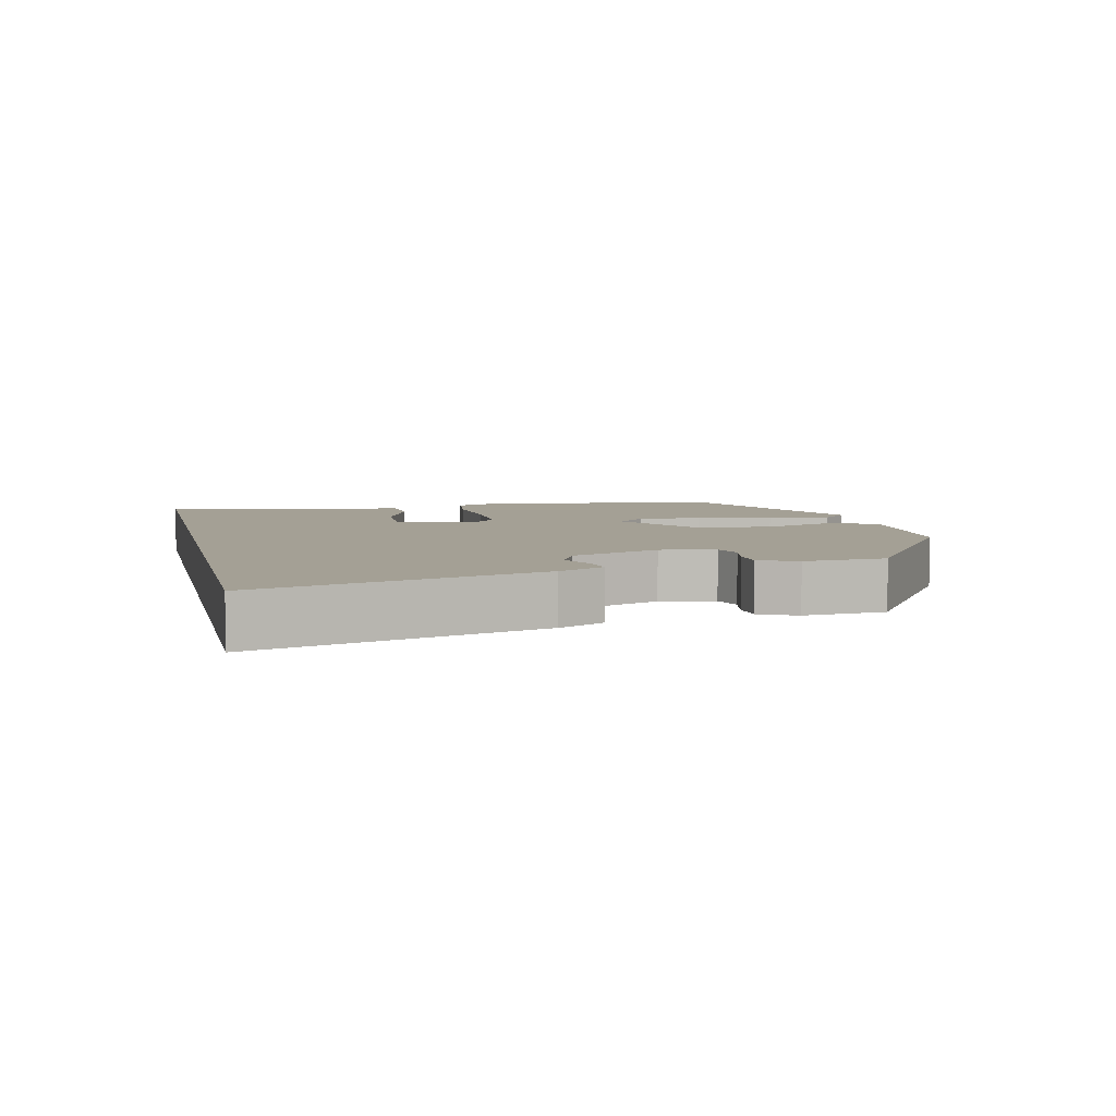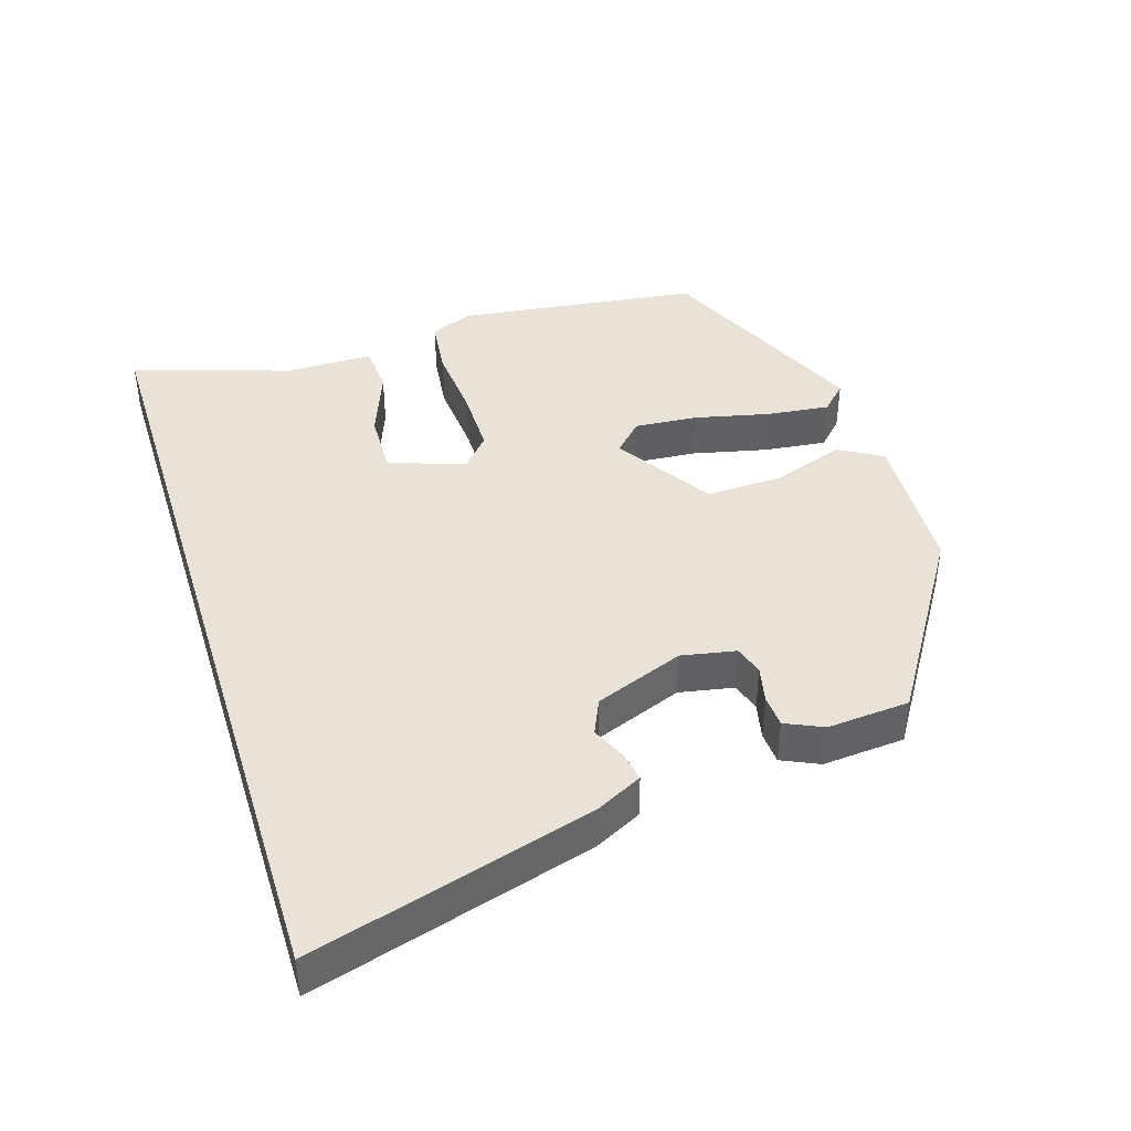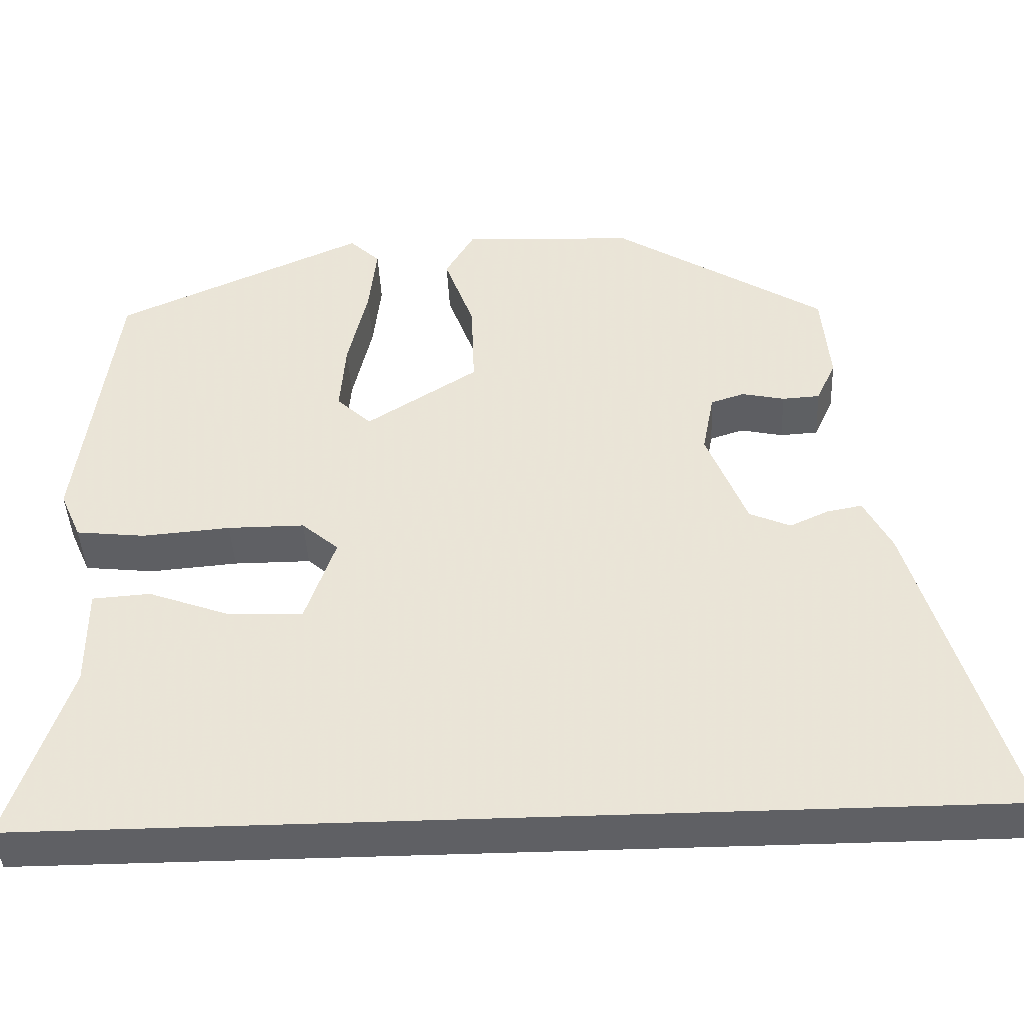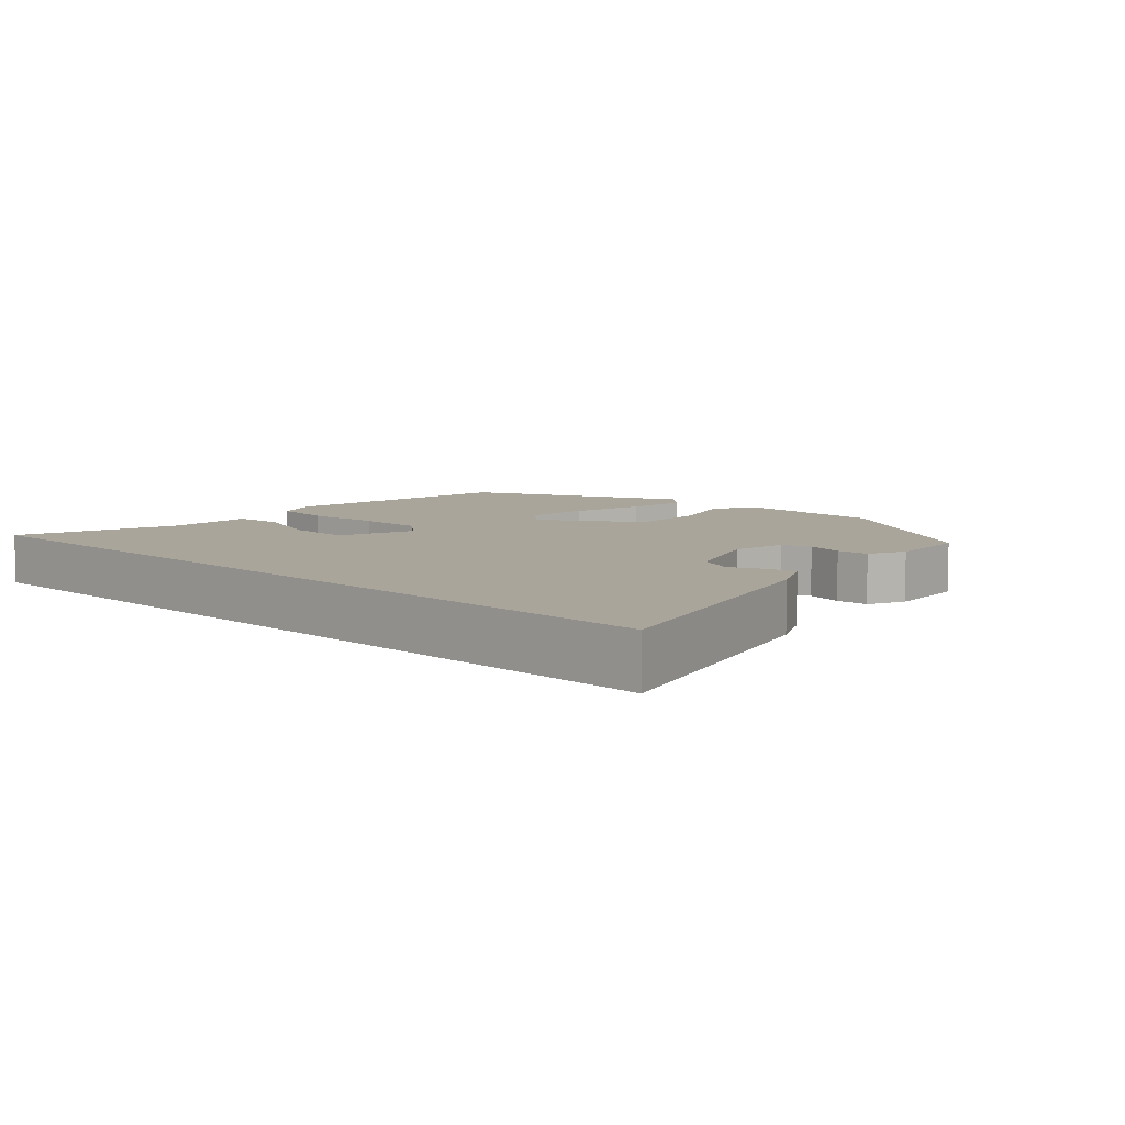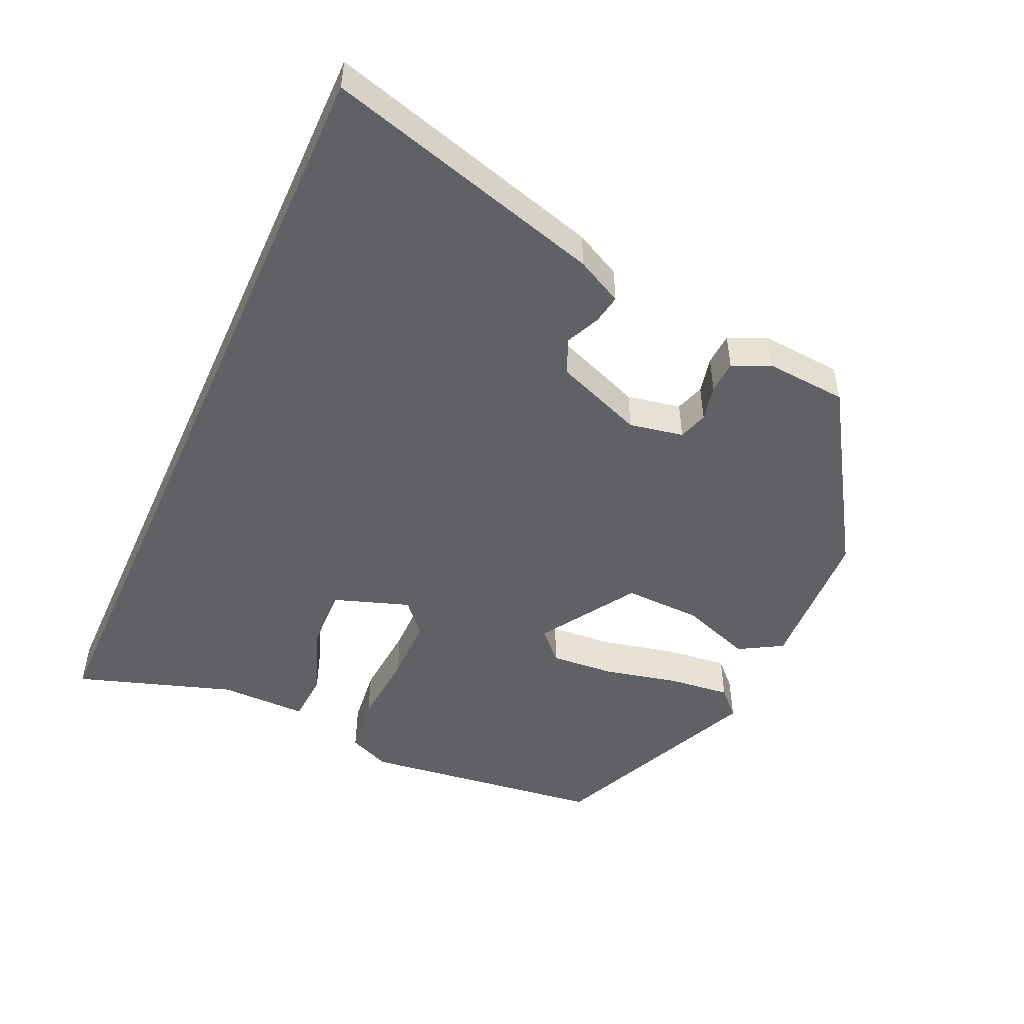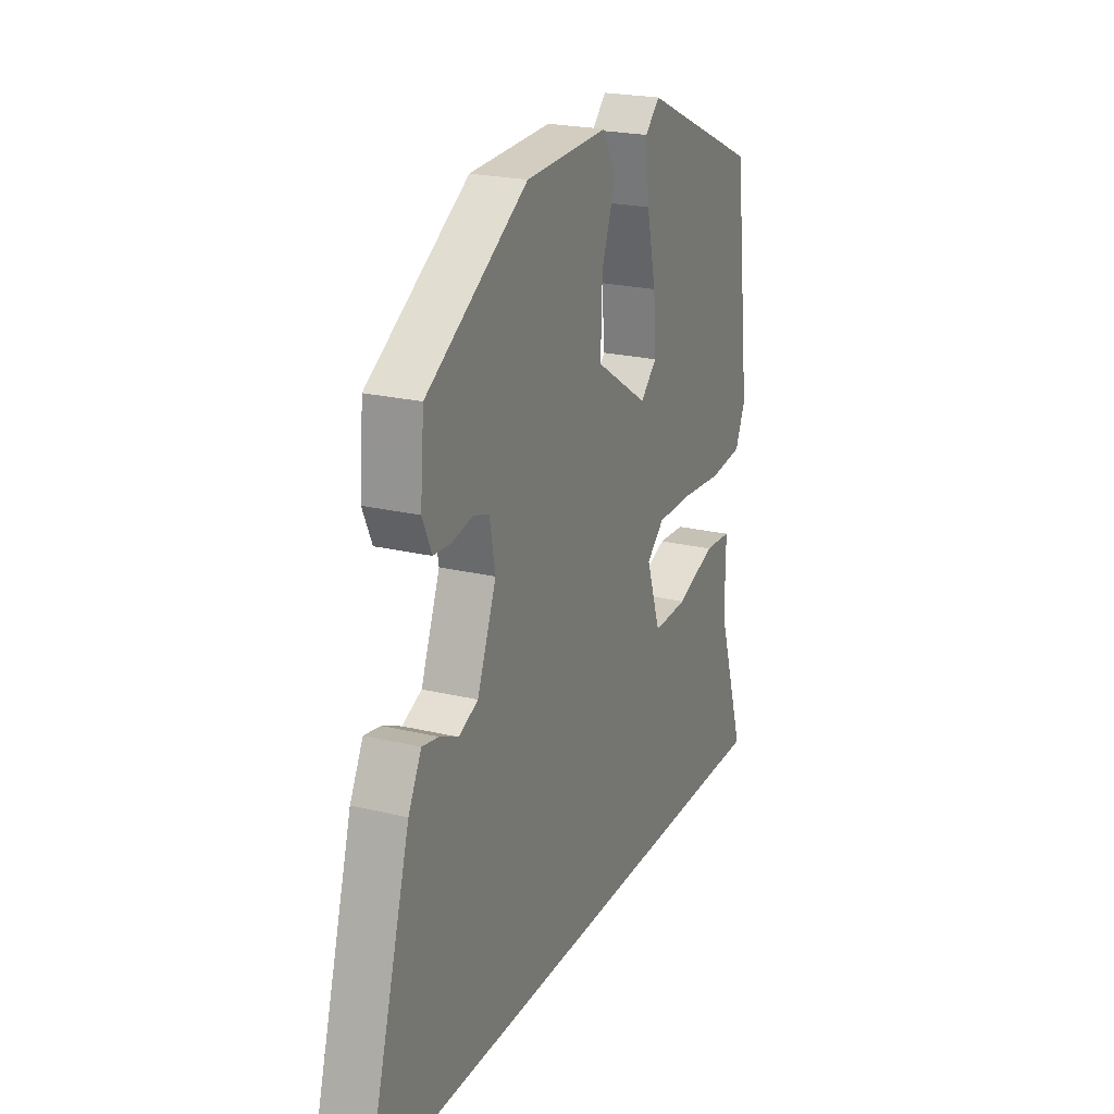
<metadata>
{"format":"obj","ext":"obj","renderer":"f3d","projection":"perspective","resolution":1024,"background":"white","views":[{"elev":5.8,"azim":-102.7,"up":"+Y"},{"elev":41.4,"azim":-107.3,"up":"+Y"},{"elev":-43.2,"azim":-177.2,"up":"+Z"},{"elev":7.7,"azim":-136.6,"up":"+Y"},{"elev":-49.1,"azim":-114.2,"up":"+Y"},{"elev":22.2,"azim":-67.1,"up":"+Z"}]}
</metadata>
<code>
v 0.555 0.07 -0.5
v -0.668 0.07 -0.5
v -0.548 0.07 -0.088
v -0.513 0.07 -0.02
v -0.469 0.07 -0.028
v -0.419 0.07 -0.051
v -0.367 0.07 -0.028
v -0.316 0.07 0.102
v -0.331 0.07 0.182
v -0.374 0.07 0.196
v -0.428 0.07 0.184
v -0.476 0.07 0.187
v -0.501 0.07 0.242
v -0.491 0.07 0.363
v -0.221 0.07 0.533
v 0 0.07 0.543
v 0.037 0.07 0.479
v -0.001 0.07 0.374
v -0.005 0.07 0.259
v 0.137 0.07 0.168
v 0.181 0.07 0.21
v 0.174 0.07 0.304
v 0.149 0.07 0.415
v 0.139 0.07 0.507
v 0.178 0.07 0.545
v 0.496 0.07 0.403
v 0.541 0.07 0.041
v 0.514 0.07 -0.021
v 0.426 0.07 -0.031
v 0.314 0.07 -0.022
v 0.216 0.07 -0.022
v 0.169 0.07 -0.063
v 0.207 0.07 -0.175
v 0.301 0.07 -0.172
v 0.406 0.07 -0.133
v 0.48 0.07 -0.138
v 0.479 0.07 -0.267
v 0.555 0 -0.5
v -0.668 0 -0.5
v -0.548 0 -0.088
v -0.513 0 -0.02
v -0.469 0 -0.028
v -0.419 0 -0.051
v -0.367 0 -0.028
v -0.316 0 0.102
v -0.331 0 0.182
v -0.374 0 0.196
v -0.428 0 0.184
v -0.476 0 0.187
v -0.501 0 0.242
v -0.491 0 0.363
v -0.221 0 0.533
v 0 0 0.543
v 0.037 0 0.479
v -0.001 0 0.374
v -0.005 0 0.259
v 0.137 0 0.168
v 0.181 0 0.21
v 0.174 0 0.304
v 0.149 0 0.415
v 0.139 0 0.507
v 0.178 0 0.545
v 0.496 0 0.403
v 0.541 0 0.041
v 0.514 0 -0.021
v 0.426 0 -0.031
v 0.314 0 -0.022
v 0.216 0 -0.022
v 0.169 0 -0.063
v 0.207 0 -0.175
v 0.301 0 -0.172
v 0.406 0 -0.133
v 0.48 0 -0.138
v 0.479 0 -0.267
f 34 35 36 37
f 33 34 37 1
f 27 28 29 30
f 27 30 31
f 26 27 31
f 22 23 24 25
f 21 22 25 26
f 20 21 26 31
f 15 16 17 18
f 15 18 19
f 14 15 19
f 10 11 12 13
f 9 10 13 14
f 3 4 5 6
f 1 2 3 6
f 33 1 6 7
f 32 33 7 8
f 31 32 8 9
f 19 20 31
f 9 14 19 31
f 74 73 72 71
f 38 74 71 70
f 67 66 65 64
f 68 67 64
f 68 64 63
f 62 61 60 59
f 63 62 59 58
f 68 63 58 57
f 55 54 53 52
f 56 55 52
f 56 52 51
f 50 49 48 47
f 51 50 47 46
f 43 42 41 40
f 43 40 39 38
f 44 43 38 70
f 45 44 70 69
f 46 45 69 68
f 68 57 56
f 68 56 51 46
f 1 38 39 2
f 2 39 40 3
f 3 40 41 4
f 4 41 42 5
f 5 42 43 6
f 6 43 44 7
f 7 44 45 8
f 8 45 46 9
f 9 46 47 10
f 10 47 48 11
f 11 48 49 12
f 12 49 50 13
f 13 50 51 14
f 14 51 52 15
f 15 52 53 16
f 16 53 54 17
f 17 54 55 18
f 18 55 56 19
f 19 56 57 20
f 20 57 58 21
f 21 58 59 22
f 22 59 60 23
f 23 60 61 24
f 24 61 62 25
f 25 62 63 26
f 26 63 64 27
f 27 64 65 28
f 28 65 66 29
f 29 66 67 30
f 30 67 68 31
f 31 68 69 32
f 32 69 70 33
f 33 70 71 34
f 34 71 72 35
f 35 72 73 36
f 36 73 74 37
f 37 74 38 1

</code>
